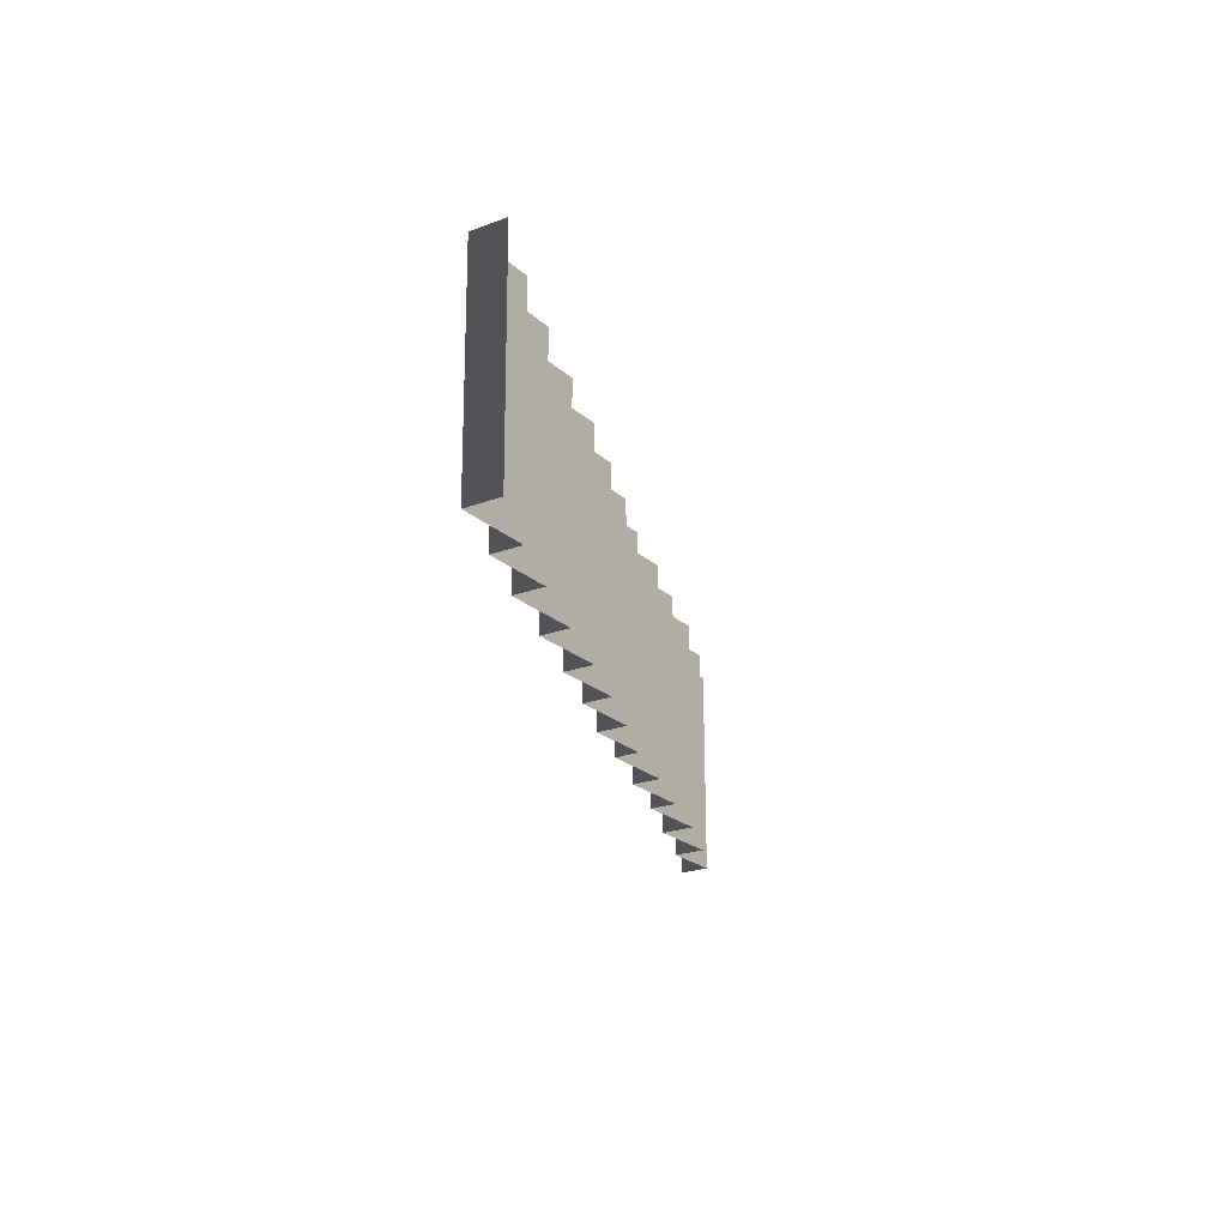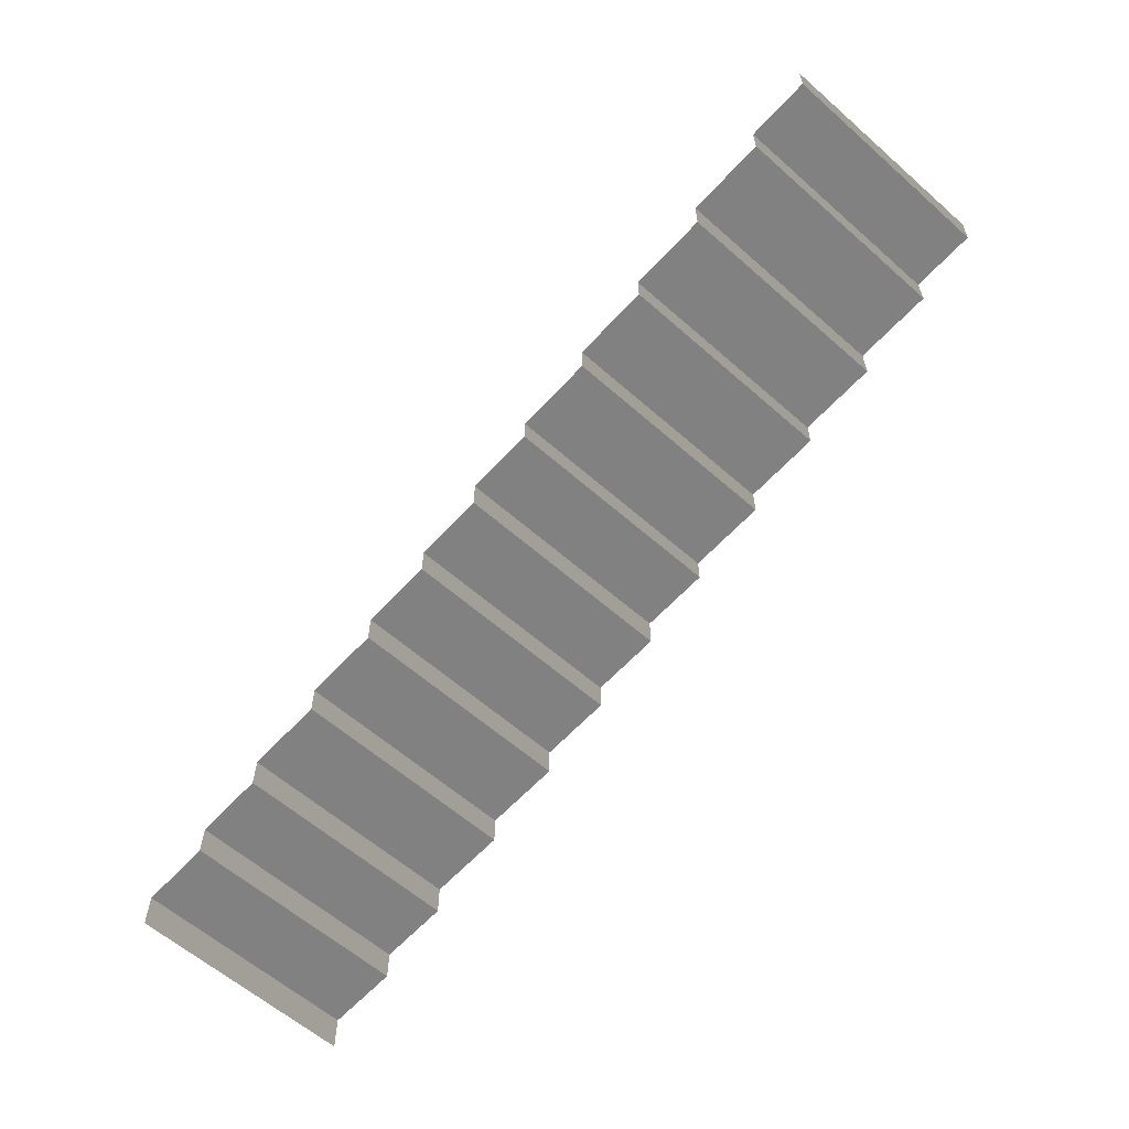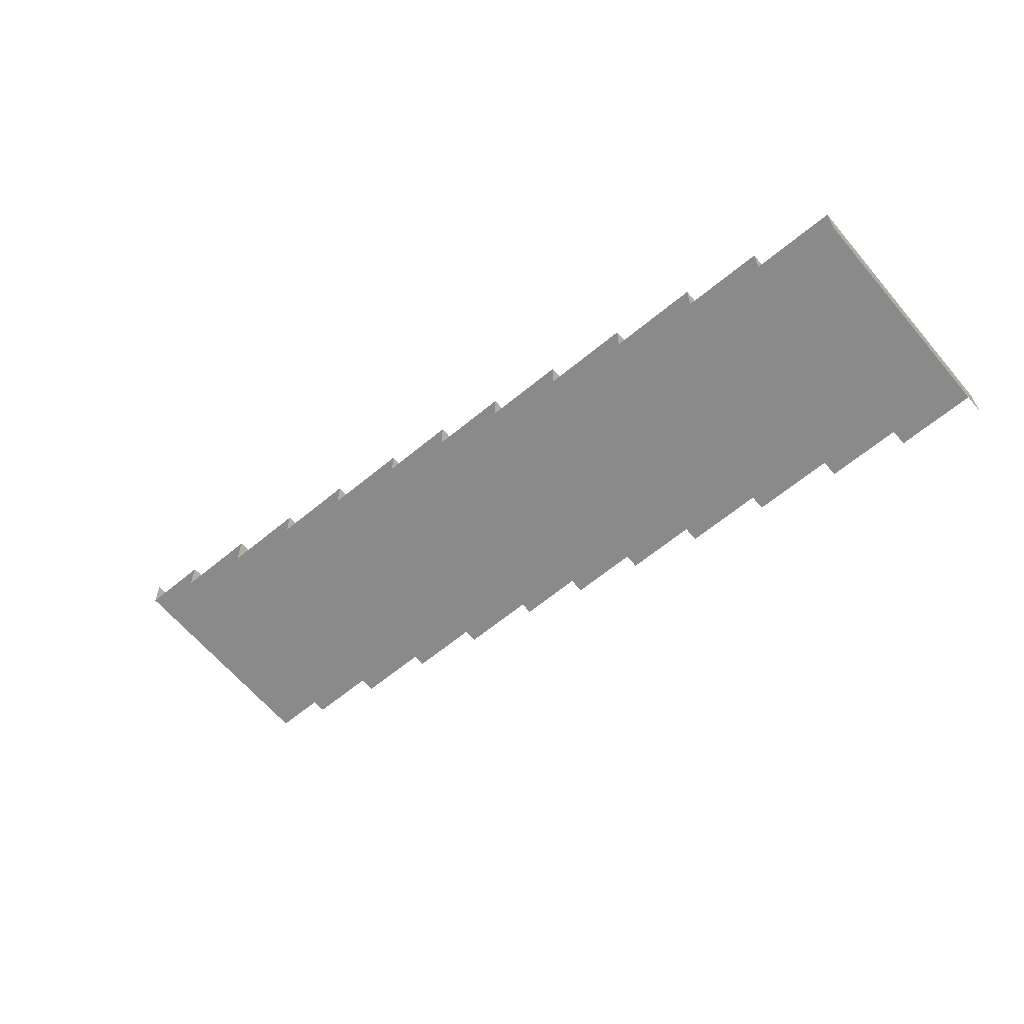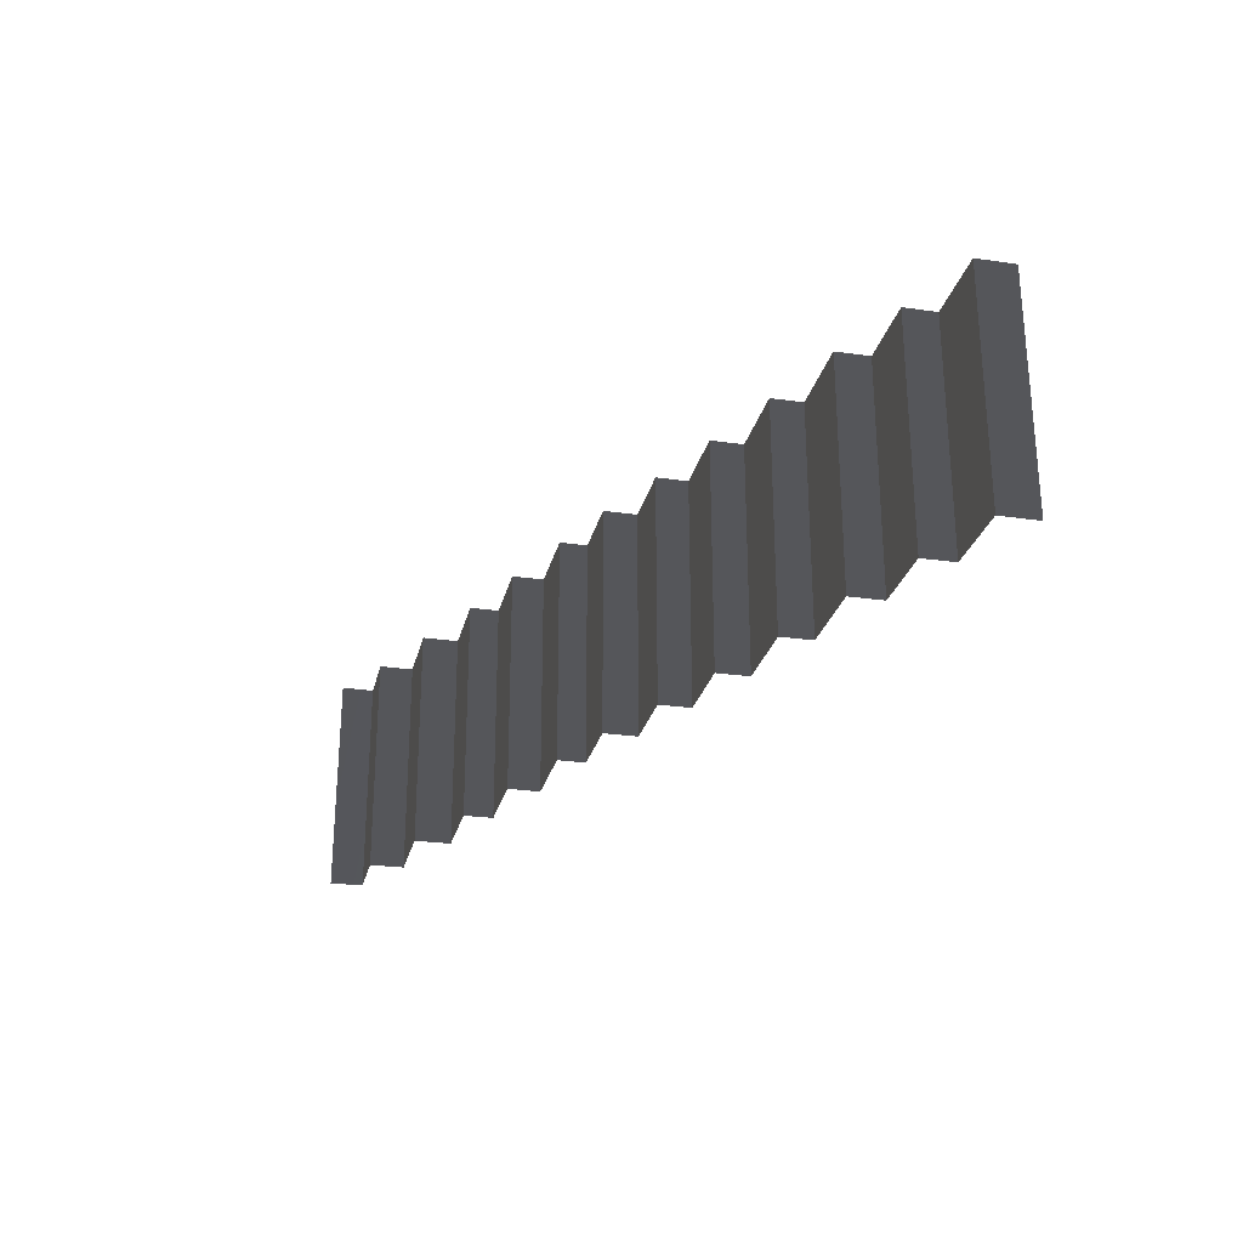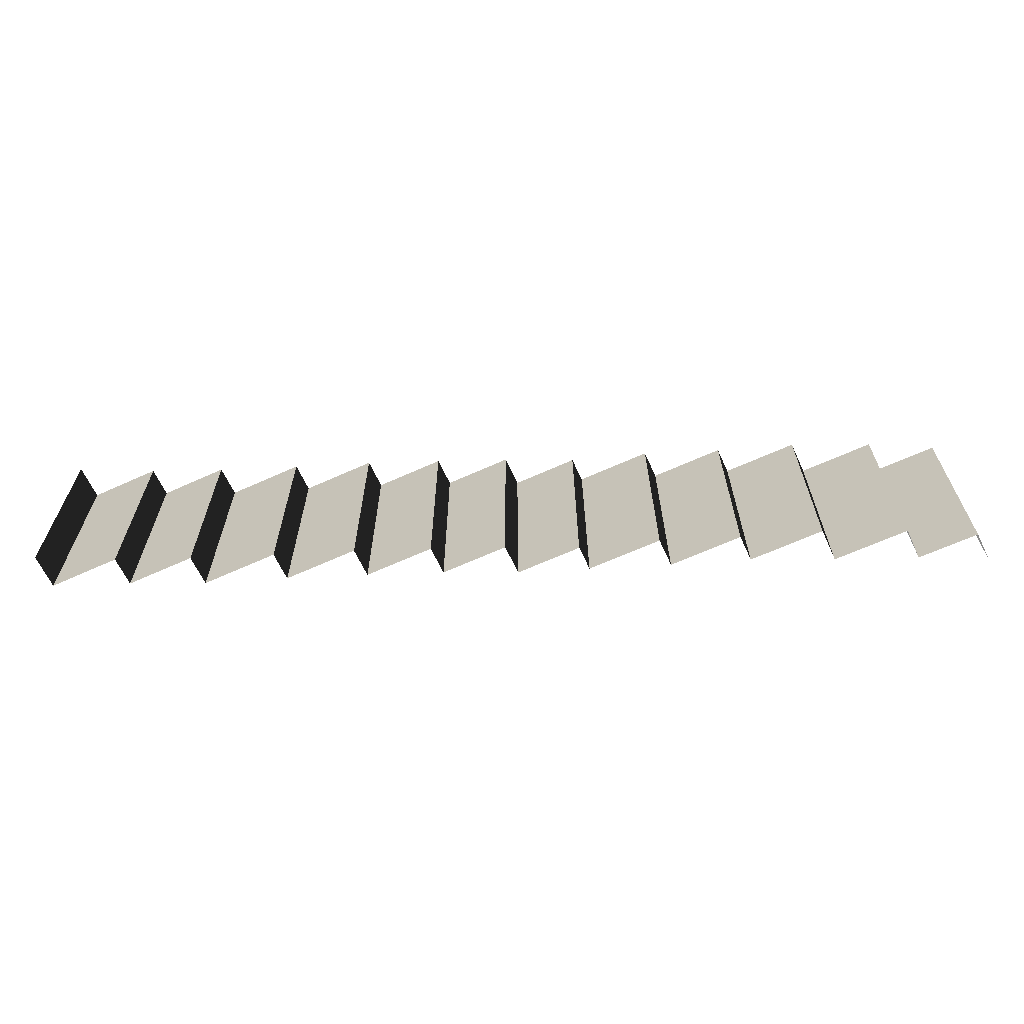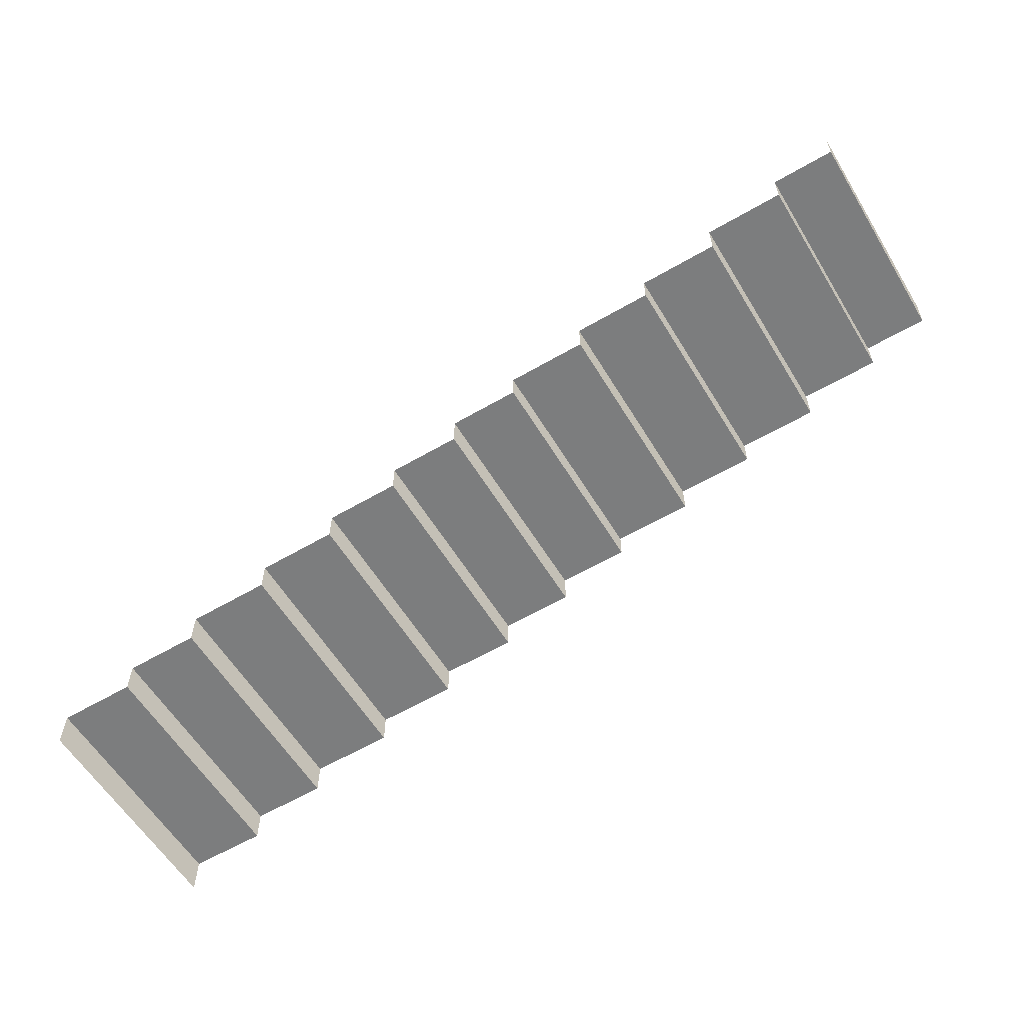
<metadata>
{"format":"obj","ext":"obj","renderer":"f3d","projection":"perspective","resolution":1024,"background":"white","views":[{"elev":-22.0,"azim":-56.5,"up":"+Z"},{"elev":-60.5,"azim":47.9,"up":"+Y"},{"elev":-63.4,"azim":-140.1,"up":"+Y"},{"elev":-26.1,"azim":-102.9,"up":"+Z"},{"elev":-64.1,"azim":24.6,"up":"+Z"},{"elev":-59.0,"azim":31.0,"up":"+Y"}]}
</metadata>
<code>
g Object31
v -54.53 -24.71 -15.72
v -65.32 -24.71 -15.72
v -65.41 -24.65 16.62
v -54.61 -24.65 16.63
v -65.32 -24.71 -15.72
v -65.32 -30.01 -15.72
v -65.41 -29.94 16.62
v -65.41 -24.65 16.62
v 65.34 25.52 -15.68
v 55.96 25.52 -15.69
v 55.87 25.59 16.66
v 65.25 25.59 16.66
v 55.96 25.52 -15.69
v 55.96 20.54 -15.69
v 55.87 20.61 16.66
v 55.87 25.59 16.66
v 55.96 20.54 -15.69
v 44.32 20.54 -15.69
v 44.24 20.61 16.66
v 55.87 20.61 16.66
v 44.32 20.54 -15.69
v 44.32 15.29 -15.69
v 44.24 15.35 16.66
v 44.24 20.61 16.66
v 44.32 15.29 -15.69
v 32.77 15.29 -15.69
v 32.69 15.35 16.65
v 44.24 15.35 16.66
v 32.77 15.29 -15.69
v 32.77 11.09 -15.69
v 32.69 11.15 16.65
v 32.69 15.35 16.65
v 32.77 11.09 -15.69
v 21.48 11.09 -15.7
v 21.4 11.15 16.65
v 32.69 11.15 16.65
v 21.48 11.09 -15.7
v 21.49 6.568 -15.7
v 21.41 6.633 16.65
v 21.4 11.15 16.65
v 21.49 6.568 -15.7
v 10.02 6.568 -15.7
v 9.936 6.633 16.64
v 21.41 6.633 16.65
v 10.02 6.568 -15.7
v 10.02 2.671 -15.7
v 9.936 2.736 16.64
v 9.936 6.633 16.64
v 10.02 2.671 -15.7
v -0.06927 2.671 -15.7
v -0.1531 2.736 16.64
v 9.936 2.736 16.64
v -0.06927 2.671 -15.7
v -0.06927 -2.051 -15.7
v -0.1531 -1.986 16.64
v -0.1531 2.736 16.64
v -0.06927 -2.051 -15.7
v -10.37 -2.051 -15.71
v -10.46 -1.986 16.64
v -0.1531 -1.986 16.64
v -10.37 -2.051 -15.71
v -10.37 -6.486 -15.71
v -10.46 -6.421 16.64
v -10.46 -1.986 16.64
v -10.37 -6.486 -15.71
v -21.03 -6.486 -15.71
v -21.12 -6.421 16.64
v -10.46 -6.421 16.64
v -21.03 -6.486 -15.71
v -21.03 -11.02 -15.71
v -21.12 -10.96 16.64
v -21.12 -6.421 16.64
v -21.03 -11.02 -15.71
v -32.38 -11.02 -15.71
v -32.46 -10.96 16.63
v -21.12 -10.96 16.64
v -32.38 -11.02 -15.71
v -32.38 -15.47 -15.71
v -32.46 -15.4 16.63
v -32.46 -10.96 16.63
v -32.38 -15.47 -15.71
v -44.04 -15.47 -15.72
v -44.13 -15.4 16.63
v -32.46 -15.4 16.63
v -44.04 -15.47 -15.72
v -44.05 -20.18 -15.72
v -44.14 -20.11 16.63
v -44.13 -15.4 16.63
v -44.05 -20.18 -15.72
v -54.52 -20.18 -15.72
v -54.6 -20.11 16.63
v -44.14 -20.11 16.63
v -54.52 -20.18 -15.72
v -54.53 -24.71 -15.72
v -54.61 -24.65 16.63
v -54.6 -20.11 16.63
v 65.31 30.31 16.72
v 65.48 30.33 -15.68
v 65.25 25.59 16.66
v 65.34 25.52 -15.68
f 3 1 2
f 4 1 3
f 7 5 6
f 8 5 7
f 11 9 10
f 12 9 11
f 15 13 14
f 16 13 15
f 19 17 18
f 20 17 19
f 23 21 22
f 24 21 23
f 27 25 26
f 28 25 27
f 31 29 30
f 32 29 31
f 35 33 34
f 36 33 35
f 39 37 38
f 40 37 39
f 43 41 42
f 44 41 43
f 47 45 46
f 48 45 47
f 51 49 50
f 52 49 51
f 55 53 54
f 56 53 55
f 59 57 58
f 60 57 59
f 63 61 62
f 64 61 63
f 67 65 66
f 68 65 67
f 71 69 70
f 72 69 71
f 75 73 74
f 76 73 75
f 79 77 78
f 80 77 79
f 83 81 82
f 84 81 83
f 87 85 86
f 88 85 87
f 91 89 90
f 92 89 91
f 95 93 94
f 96 93 95
f 99 97 98
f 98 100 99

</code>
